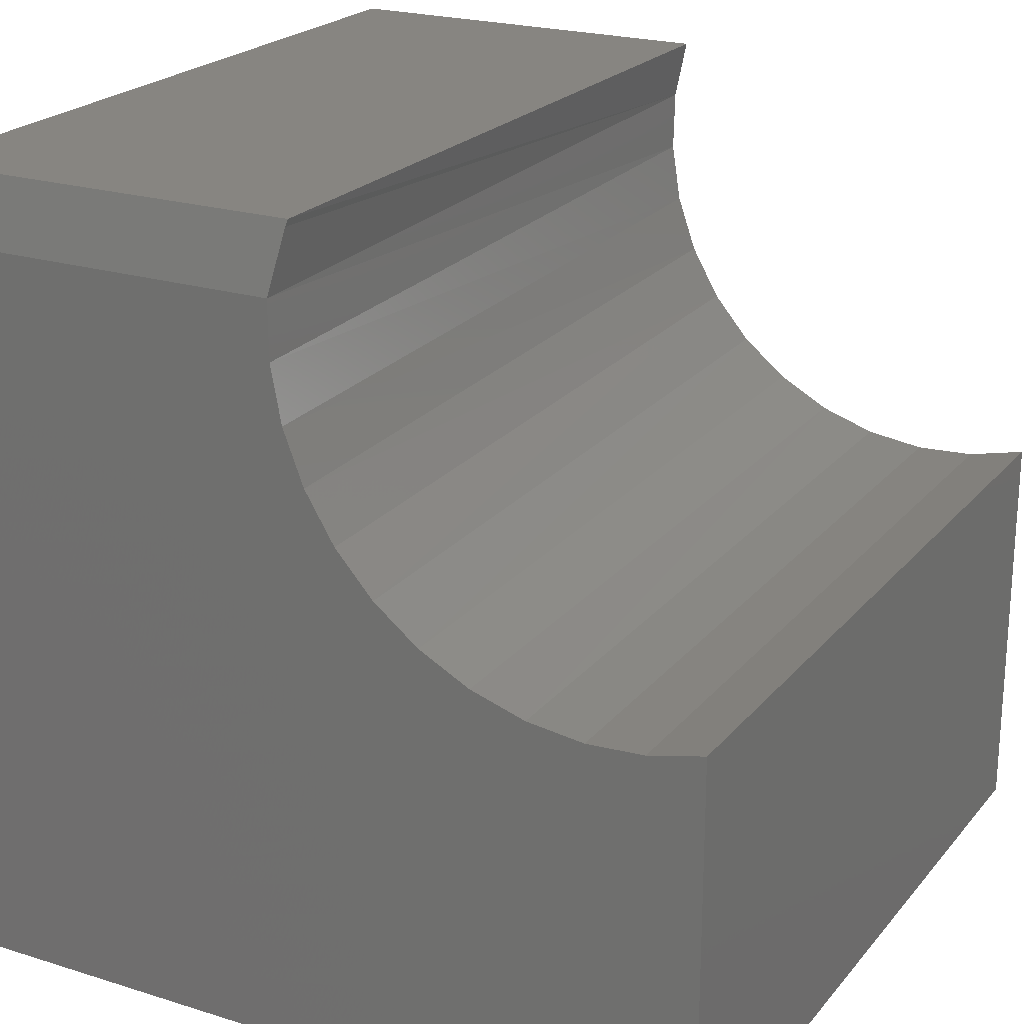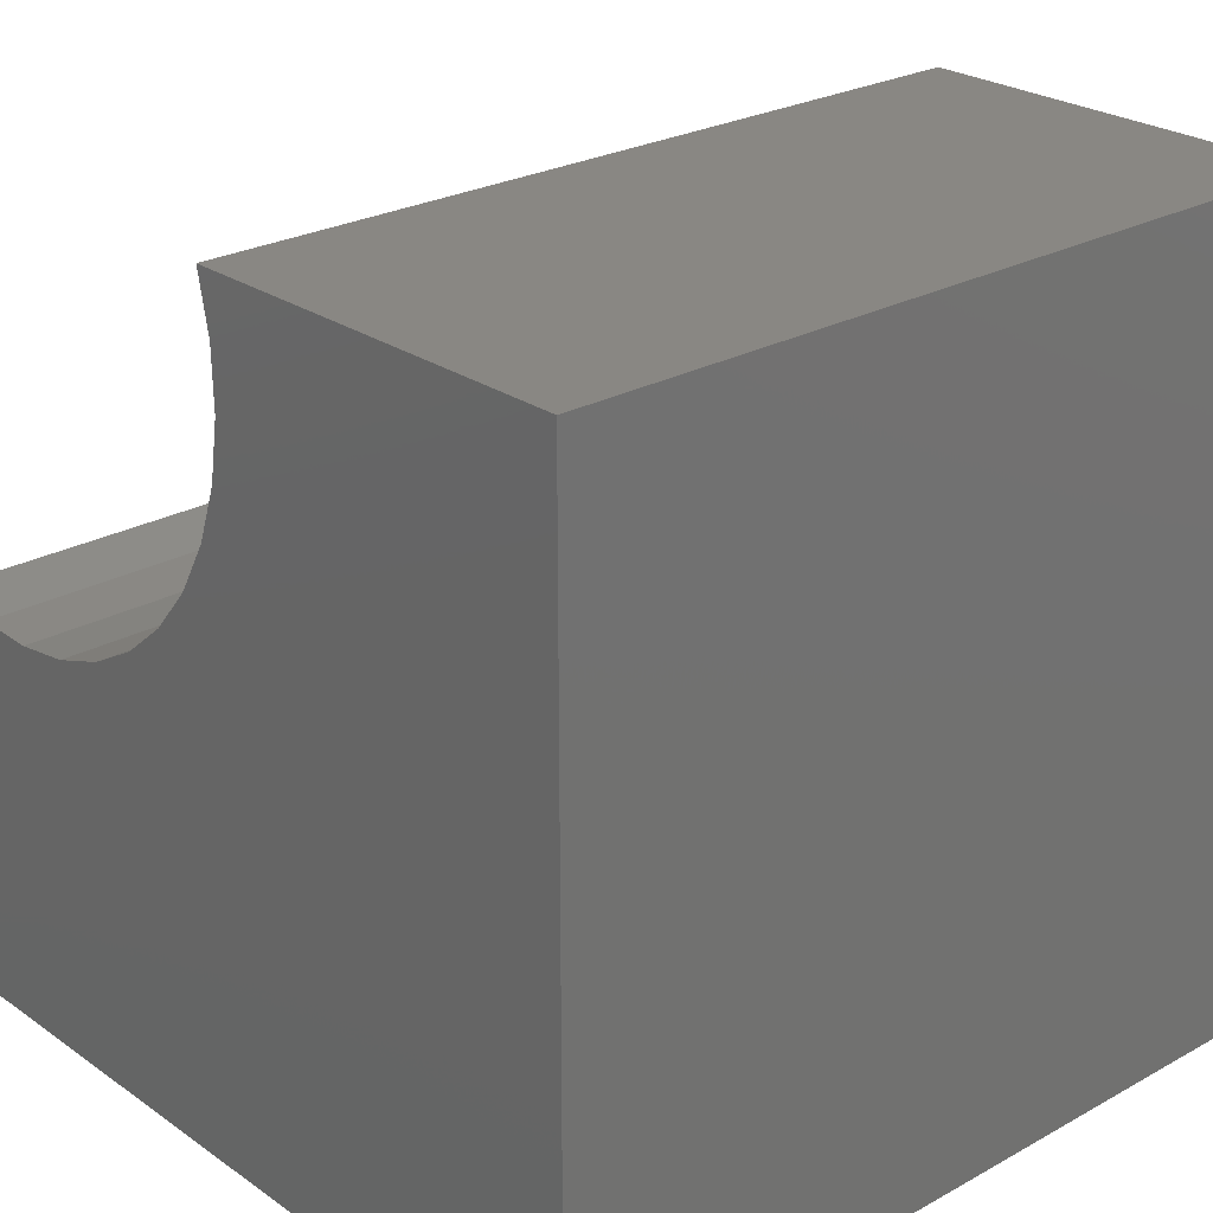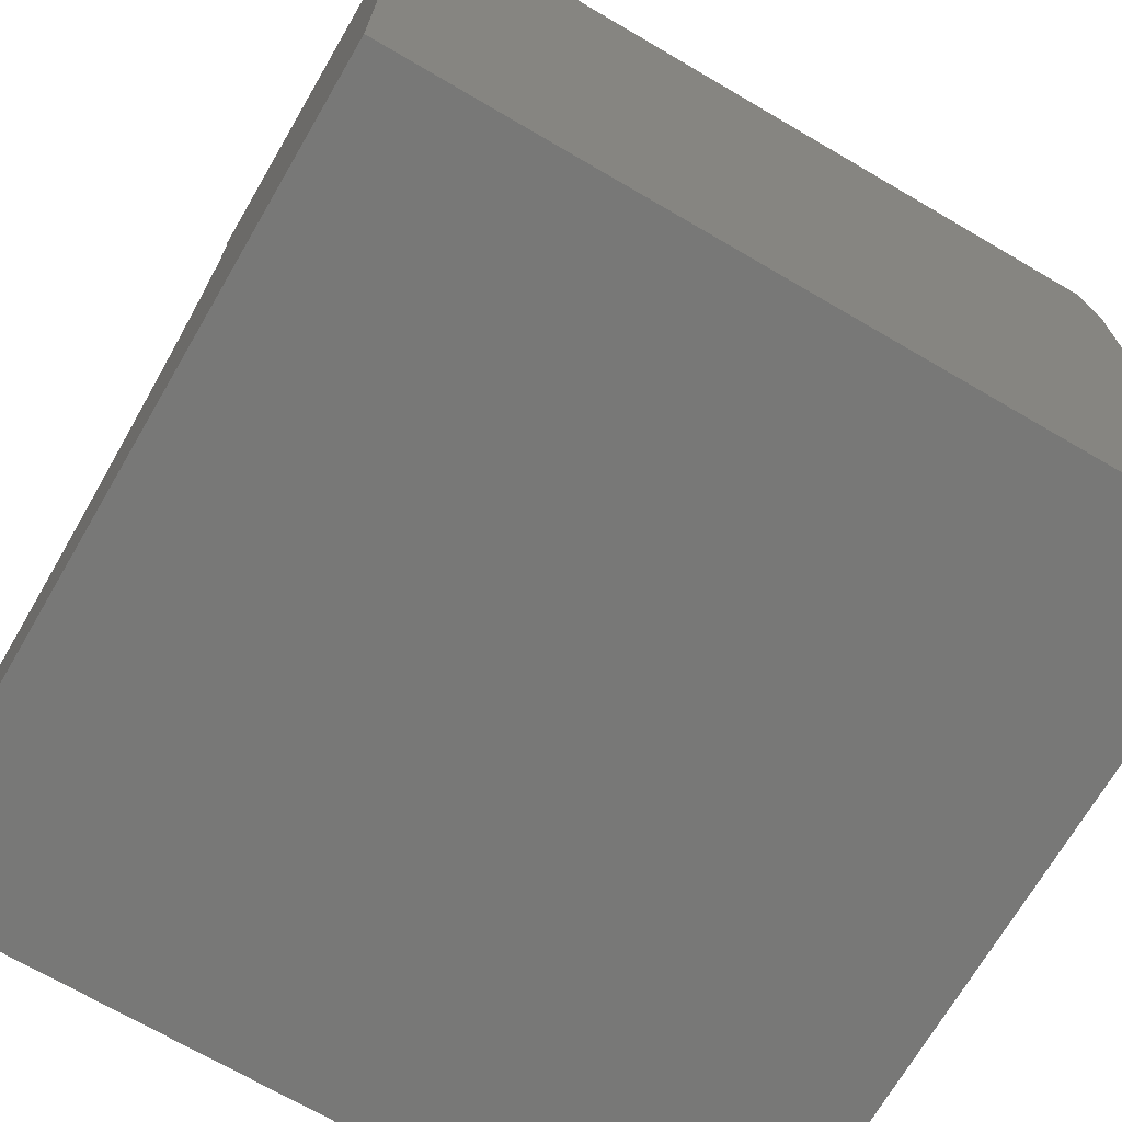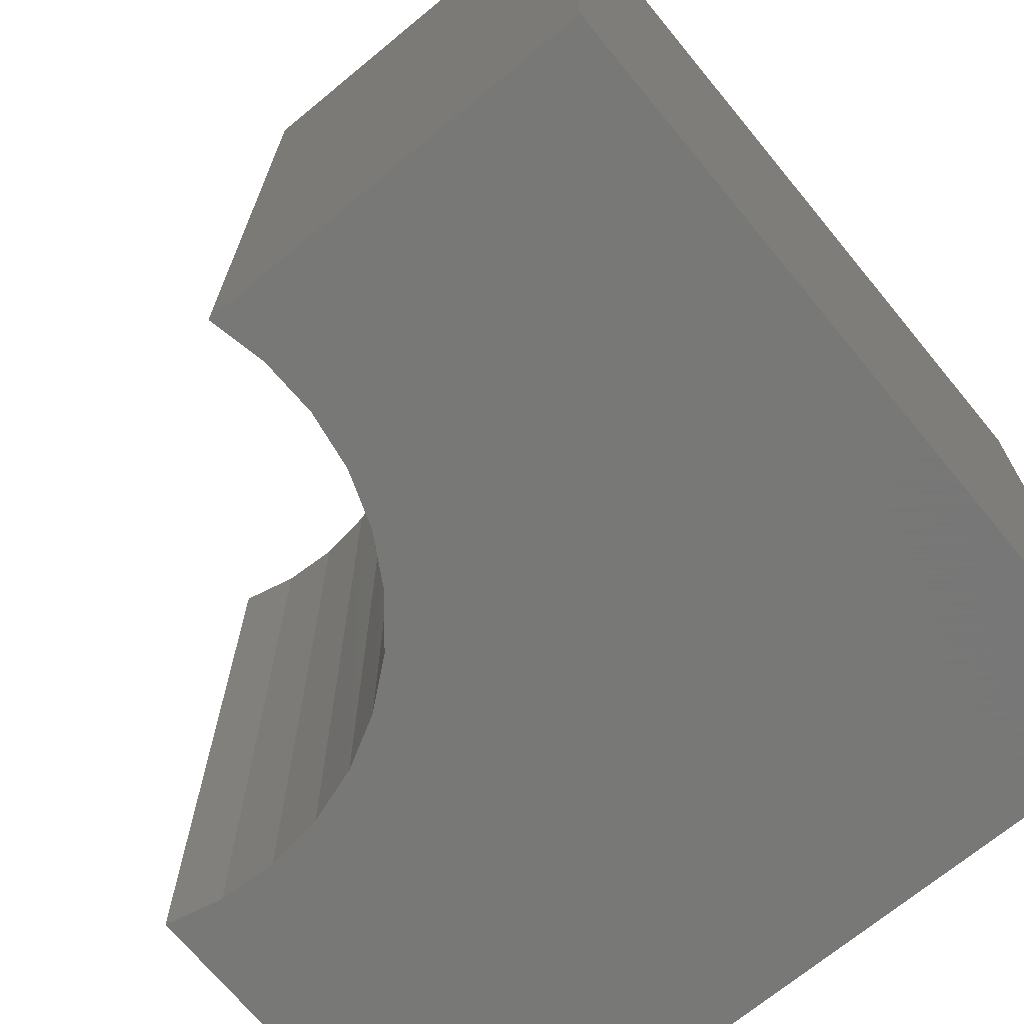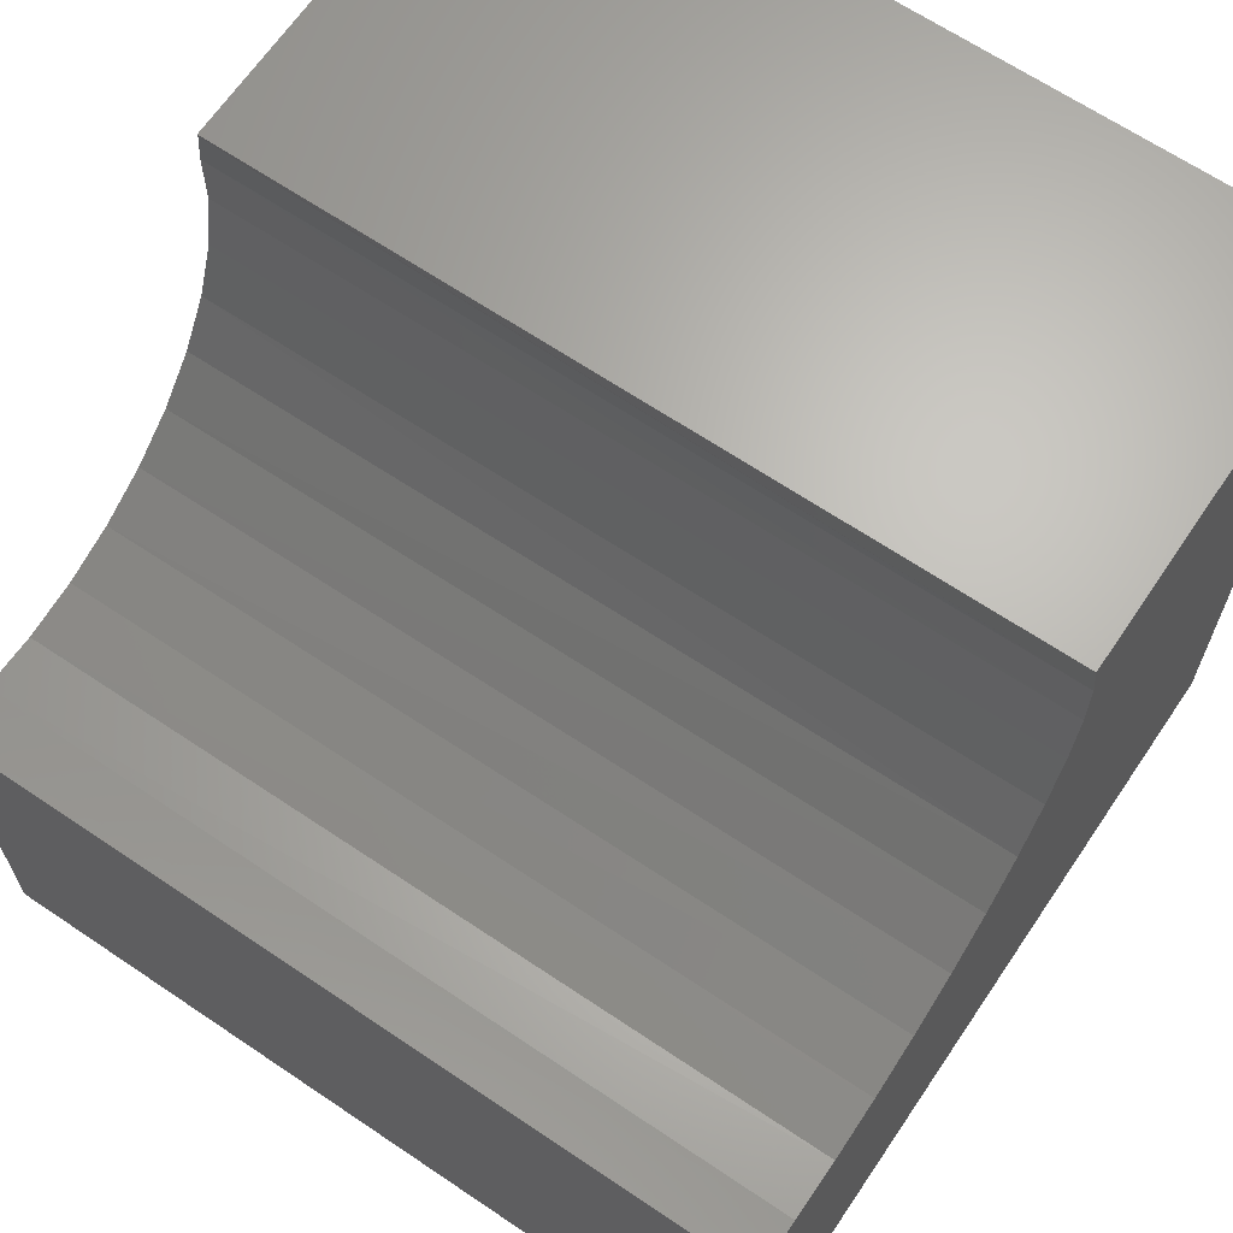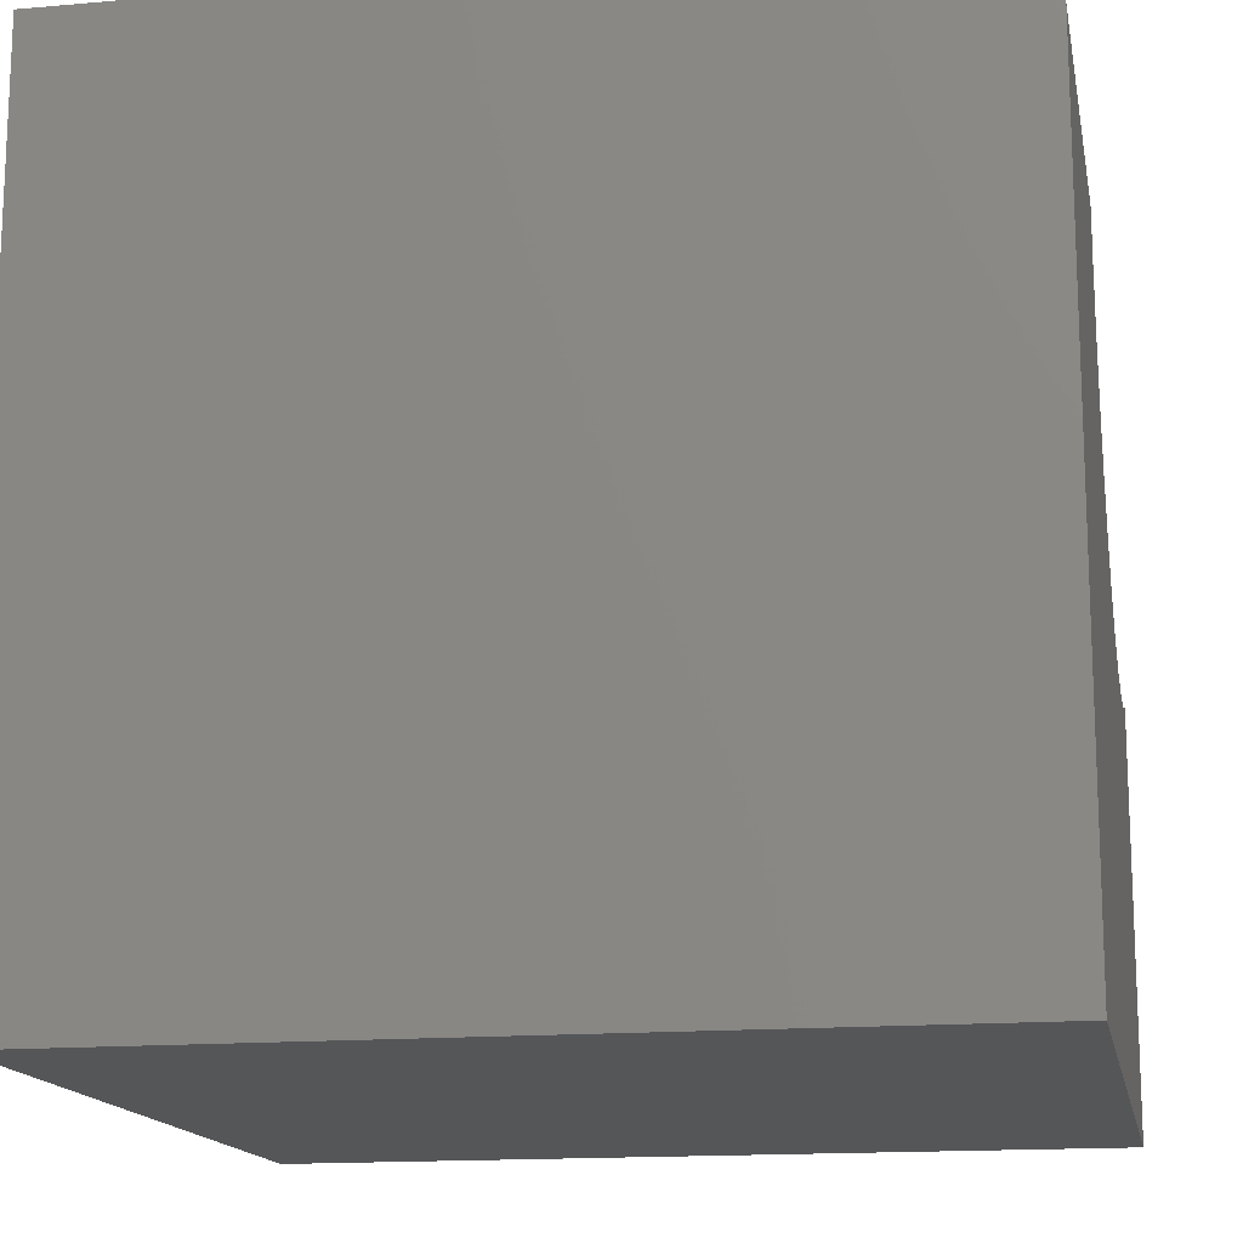
<metadata>
{"format":"stl","ext":"stl","renderer":"f3d","projection":"perspective","resolution":1024,"background":"white","views":[{"elev":22.1,"azim":-151.4,"up":"+Z"},{"elev":25.2,"azim":48.2,"up":"+Z"},{"elev":-70.7,"azim":59.7,"up":"+Z"},{"elev":-70.4,"azim":39.5,"up":"+Y"},{"elev":66.0,"azim":-55.9,"up":"+Z"},{"elev":-15.3,"azim":100.6,"up":"+Z"}]}
</metadata>
<code>
# stl→obj: 34 verts, 64 faces
v -0.75 -1.035e-17 0.3789
v -0.6979 -4.567e-18 0.3669
v -0.75 0 0
v -0.6445 1.361e-18 0.3643
v 0 8.327e-17 -4.592e-17
v -0.5915 7.245e-18 0.3712
v -0.5406 1.29e-17 0.3875
v -0.4934 1.814e-17 0.4127
v -0.4515 2.28e-17 0.4458
v -0.4161 2.672e-17 0.4858
v -0.3884 2.98e-17 0.5316
v -0.3693 3.192e-17 0.5815
v -0.3594 3.301e-17 0.634
v -0.3591 3.305e-17 0.6875
v 4.21e-17 8.327e-17 0.6875
v -0.3692 -0.01404 0.7437
v -0.36 -0.75 0.6968
v -0.3711 -0.01562 0.75
v -0.3711 -0.75 0.75
v -0.3673 -0.75 0.5889
v -0.3587 -0.75 0.6425
v -0.3855 -0.75 0.5377
v -0.4126 -0.75 0.4907
v -0.4478 -0.75 0.4493
v -0.4899 -0.75 0.415
v -0.5375 -0.75 0.3889
v -0.589 -0.75 0.3718
v -0.6428 -0.75 0.3644
v -0.6971 -0.75 0.3668
v -0.75 -0.75 0.3789
v 4.766e-17 -0.01562 0.75
v 1.569e-16 -0.75 0.75
v 1.11e-16 -0.75 -4.592e-17
v -0.75 -0.75 0
f 1 2 3
f 2 4 3
f 5 3 4
f 5 4 6
f 5 6 7
f 5 7 8
f 5 8 9
f 5 9 10
f 5 10 11
f 5 11 12
f 5 12 13
f 5 13 14
f 5 14 15
f 16 17 18
f 17 19 18
f 20 21 13
f 12 20 13
f 22 20 12
f 11 22 12
f 23 22 11
f 14 13 21
f 14 21 17
f 14 17 16
f 11 10 23
f 23 10 9
f 23 9 24
f 24 9 8
f 24 8 25
f 25 8 7
f 25 7 26
f 26 7 6
f 26 6 27
f 27 6 4
f 27 4 28
f 28 4 2
f 28 2 29
f 29 2 1
f 29 1 30
f 31 18 32
f 32 18 19
f 32 33 31
f 31 33 5
f 31 5 15
f 15 14 31
f 31 14 16
f 31 16 18
f 34 29 30
f 34 28 29
f 33 32 19
f 33 19 17
f 33 17 21
f 33 21 20
f 33 20 22
f 33 22 23
f 33 23 24
f 33 24 25
f 33 25 26
f 33 26 27
f 33 27 28
f 33 28 34
f 1 3 30
f 30 3 34
f 3 5 34
f 34 5 33

</code>
